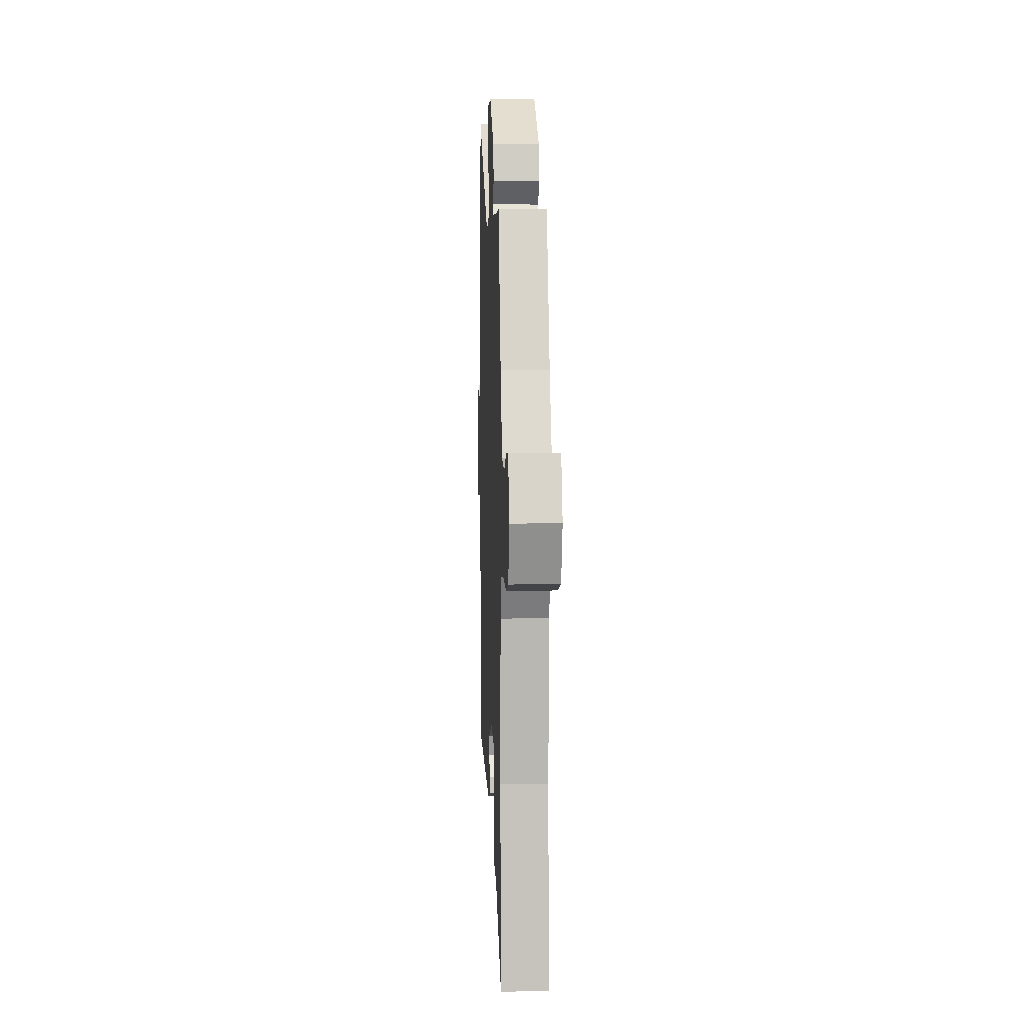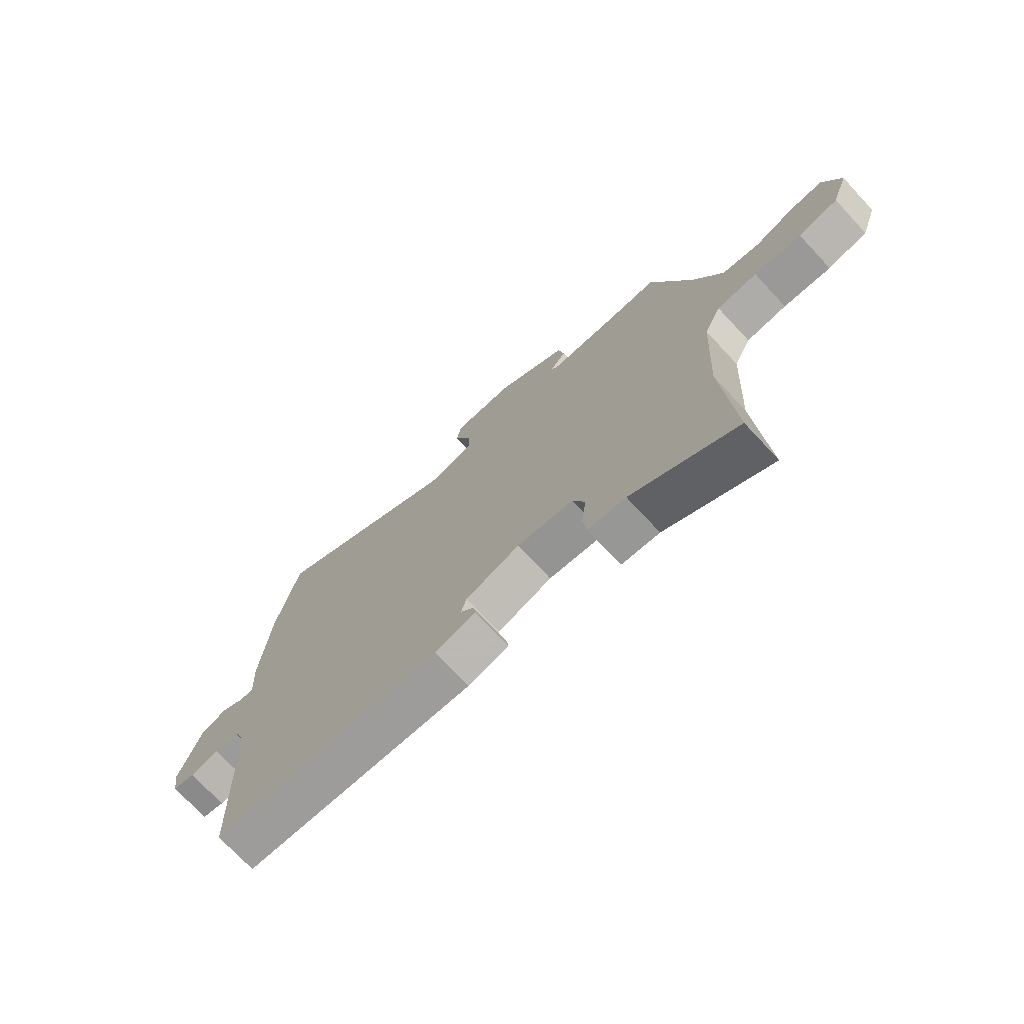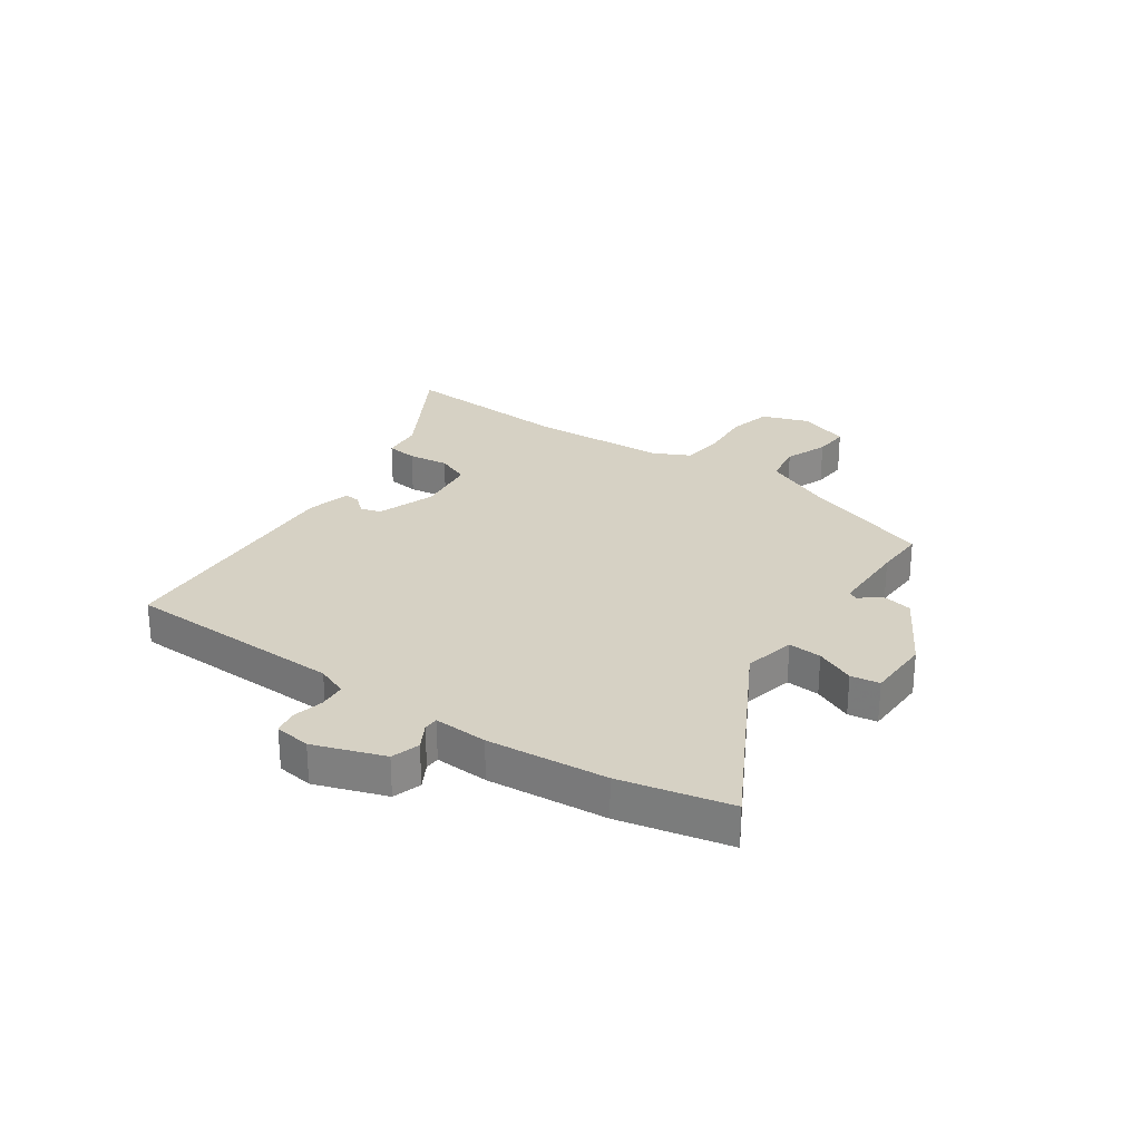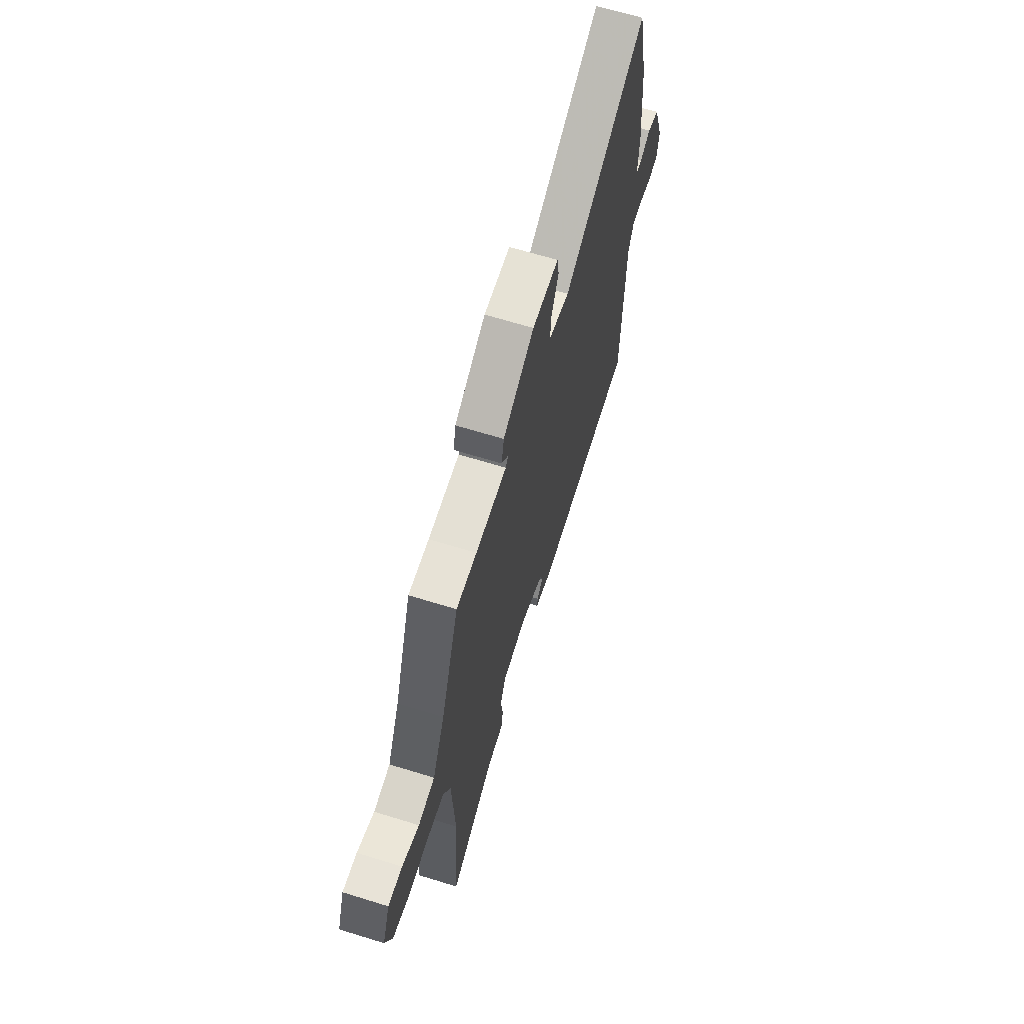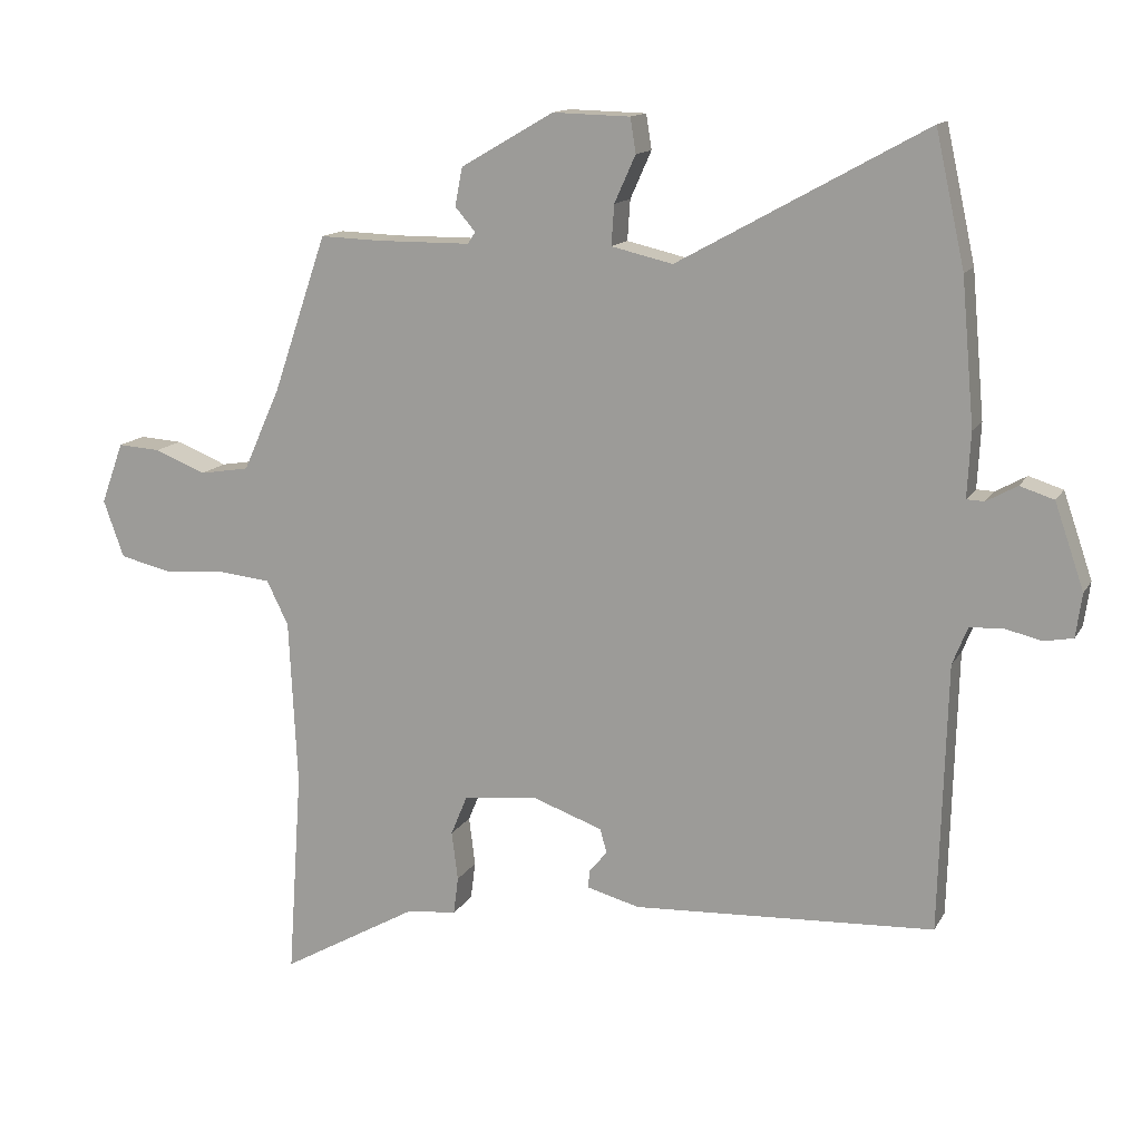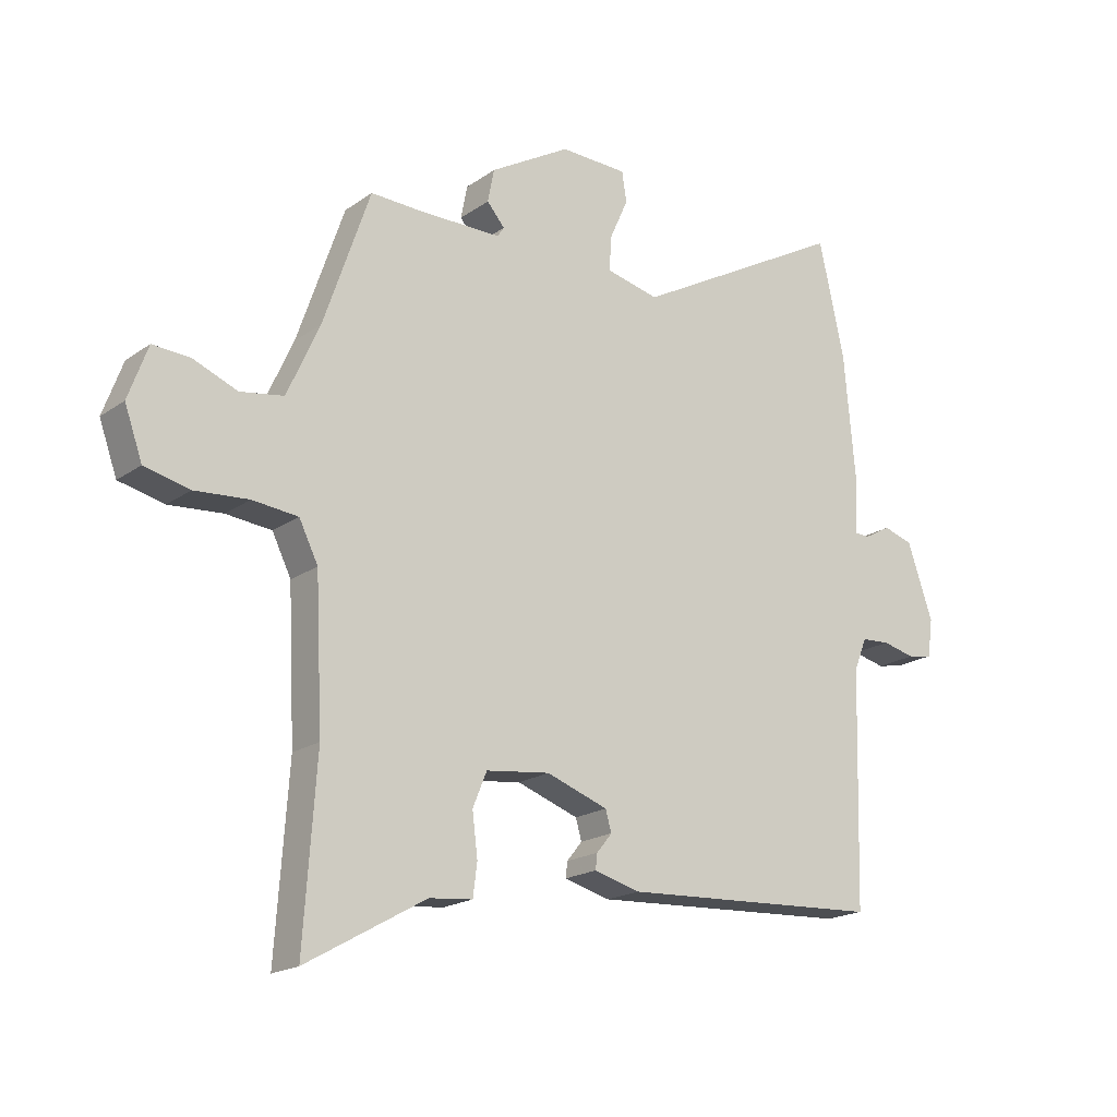
<metadata>
{"format":"obj","ext":"obj","renderer":"f3d","projection":"perspective","resolution":1024,"background":"white","views":[{"elev":5.4,"azim":87.6,"up":"+Z"},{"elev":-72.4,"azim":43.0,"up":"+Z"},{"elev":27.0,"azim":-55.4,"up":"+Y"},{"elev":65.6,"azim":107.3,"up":"+Z"},{"elev":13.7,"azim":-160.2,"up":"+Z"},{"elev":-18.8,"azim":142.5,"up":"+Z"}]}
</metadata>
<code>
v -0.508 0.07 0.465
v -0.465 0.07 0.66
v -0.102 0.07 0.46
v -0.012 0.07 0.481
v -0.016 0.07 0.54
v -0.047 0.07 0.609
v -0.039 0.07 0.66
v 0.075 0.07 0.663
v 0.211 0.07 0.584
v 0.222 0.07 0.528
v 0.192 0.07 0.493
v 0.203 0.07 0.476
v 0.34 0.07 0.475
v 0.43 0.07 0.478
v 0.509 0.07 0.248
v 0.564 0.07 0.126
v 0.637 0.07 0.114
v 0.712 0.07 0.144
v 0.775 0.07 0.148
v 0.808 0.07 0.058
v 0.778 0.07 -0.026
v 0.702 0.07 -0.044
v 0.611 0.07 -0.037
v 0.534 0.07 -0.045
v 0.502 0.07 -0.11
v 0.49 0.07 -0.355
v 0.511 0.07 -0.658
v 0.309 0.07 -0.544
v 0.236 0.07 -0.537
v 0.229 0.07 -0.482
v 0.238 0.07 -0.41
v 0.214 0.07 -0.352
v 0.106 0.07 -0.339
v 0.002 0.07 -0.376
v -0.008 0.07 -0.411
v 0.018 0.07 -0.443
v 0.021 0.07 -0.469
v -0.057 0.07 -0.49
v -0.499 0.07 -0.467
v -0.51 0.07 -0.076
v -0.532 0.07 -0.021
v -0.58 0.07 -0.018
v -0.635 0.07 -0.031
v -0.677 0.07 -0.023
v -0.686 0.07 0.041
v -0.643 0.07 0.166
v -0.593 0.07 0.182
v -0.548 0.07 0.157
v -0.522 0.07 0.158
v -0.527 0.07 0.253
v -0.508 0 0.465
v -0.465 0 0.66
v -0.102 0 0.46
v -0.012 0 0.481
v -0.016 0 0.54
v -0.047 0 0.609
v -0.039 0 0.66
v 0.075 0 0.663
v 0.211 0 0.584
v 0.222 0 0.528
v 0.192 0 0.493
v 0.203 0 0.476
v 0.34 0 0.475
v 0.43 0 0.478
v 0.509 0 0.248
v 0.564 0 0.126
v 0.637 0 0.114
v 0.712 0 0.144
v 0.775 0 0.148
v 0.808 0 0.058
v 0.778 0 -0.026
v 0.702 0 -0.044
v 0.611 0 -0.037
v 0.534 0 -0.045
v 0.502 0 -0.11
v 0.49 0 -0.355
v 0.511 0 -0.658
v 0.309 0 -0.544
v 0.236 0 -0.537
v 0.229 0 -0.482
v 0.238 0 -0.41
v 0.214 0 -0.352
v 0.106 0 -0.339
v 0.002 0 -0.376
v -0.008 0 -0.411
v 0.018 0 -0.443
v 0.021 0 -0.469
v -0.057 0 -0.49
v -0.499 0 -0.467
v -0.51 0 -0.076
v -0.532 0 -0.021
v -0.58 0 -0.018
v -0.635 0 -0.031
v -0.677 0 -0.023
v -0.686 0 0.041
v -0.643 0 0.166
v -0.593 0 0.182
v -0.548 0 0.157
v -0.522 0 0.158
v -0.527 0 0.253
f 1 2 3
f 50 1 3
f 49 50 3
f 46 47 48
f 45 46 48
f 44 45 48
f 43 44 48
f 42 43 48
f 41 42 48 49
f 49 3 4
f 41 49 4
f 40 41 4
f 38 39 40
f 37 38 40
f 36 37 40
f 35 36 40
f 34 35 40 4
f 28 29 30 31
f 28 31 32
f 27 28 32
f 26 27 32
f 25 26 32 33
f 21 22 23
f 20 21 23
f 19 20 23
f 18 19 23
f 17 18 23
f 16 17 23 24
f 33 34 4
f 25 33 4
f 24 25 4
f 16 24 4
f 15 16 4
f 9 10 11
f 8 9 11
f 7 8 11
f 6 7 11
f 5 6 11
f 5 11 12
f 4 5 12
f 15 4 12
f 13 14 15
f 12 13 15
f 53 52 51
f 53 51 100
f 53 100 99
f 98 97 96
f 98 96 95
f 98 95 94
f 98 94 93
f 98 93 92
f 99 98 92 91
f 54 53 99
f 54 99 91
f 54 91 90
f 90 89 88
f 90 88 87
f 90 87 86
f 90 86 85
f 54 90 85 84
f 81 80 79 78
f 82 81 78
f 82 78 77
f 82 77 76
f 83 82 76 75
f 73 72 71
f 73 71 70
f 73 70 69
f 73 69 68
f 73 68 67
f 74 73 67 66
f 54 84 83
f 54 83 75
f 54 75 74
f 54 74 66
f 54 66 65
f 61 60 59
f 61 59 58
f 61 58 57
f 61 57 56
f 61 56 55
f 62 61 55
f 62 55 54
f 62 54 65
f 65 64 63
f 65 63 62
f 1 51 52 2
f 2 52 53 3
f 3 53 54 4
f 4 54 55 5
f 5 55 56 6
f 6 56 57 7
f 7 57 58 8
f 8 58 59 9
f 9 59 60 10
f 10 60 61 11
f 11 61 62 12
f 12 62 63 13
f 13 63 64 14
f 14 64 65 15
f 15 65 66 16
f 16 66 67 17
f 17 67 68 18
f 18 68 69 19
f 19 69 70 20
f 20 70 71 21
f 21 71 72 22
f 22 72 73 23
f 23 73 74 24
f 24 74 75 25
f 25 75 76 26
f 26 76 77 27
f 27 77 78 28
f 28 78 79 29
f 29 79 80 30
f 30 80 81 31
f 31 81 82 32
f 32 82 83 33
f 33 83 84 34
f 34 84 85 35
f 35 85 86 36
f 36 86 87 37
f 37 87 88 38
f 38 88 89 39
f 39 89 90 40
f 40 90 91 41
f 41 91 92 42
f 42 92 93 43
f 43 93 94 44
f 44 94 95 45
f 45 95 96 46
f 46 96 97 47
f 47 97 98 48
f 48 98 99 49
f 49 99 100 50
f 50 100 51 1

</code>
